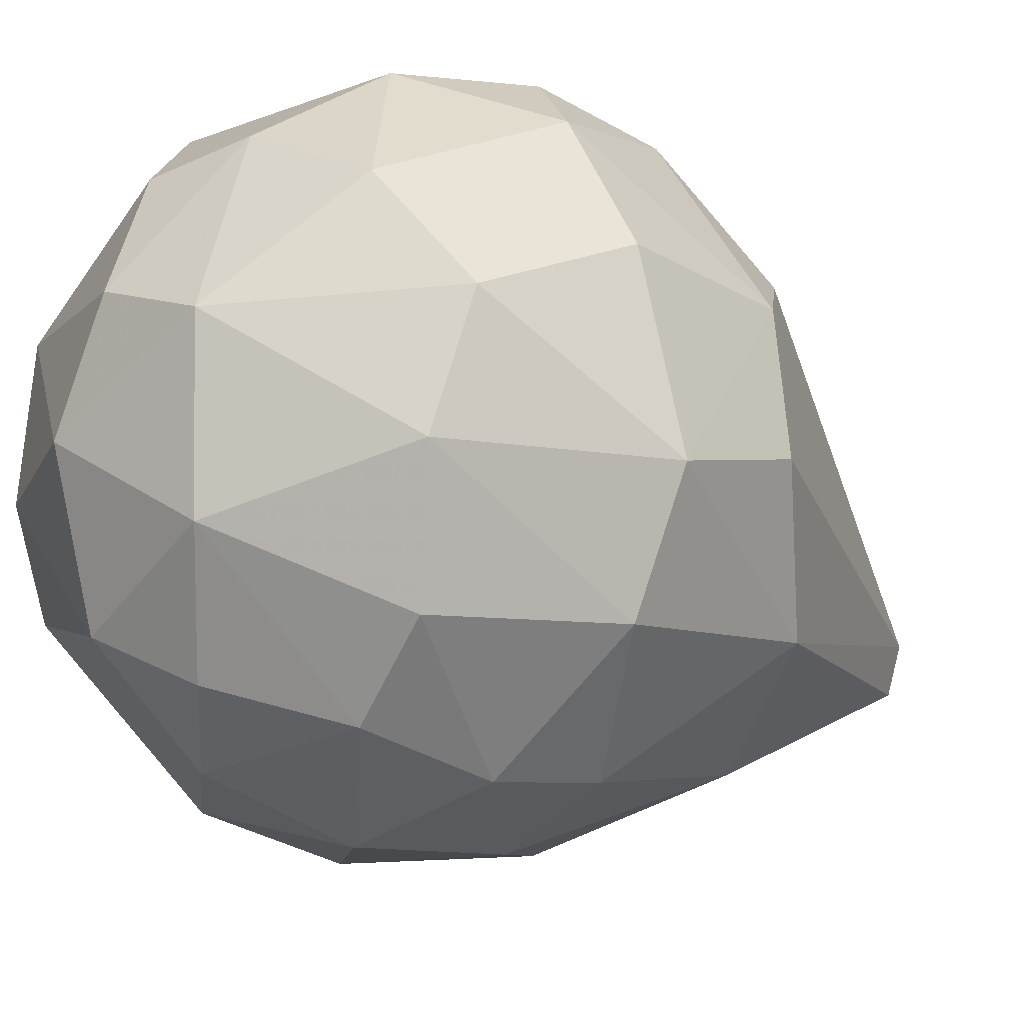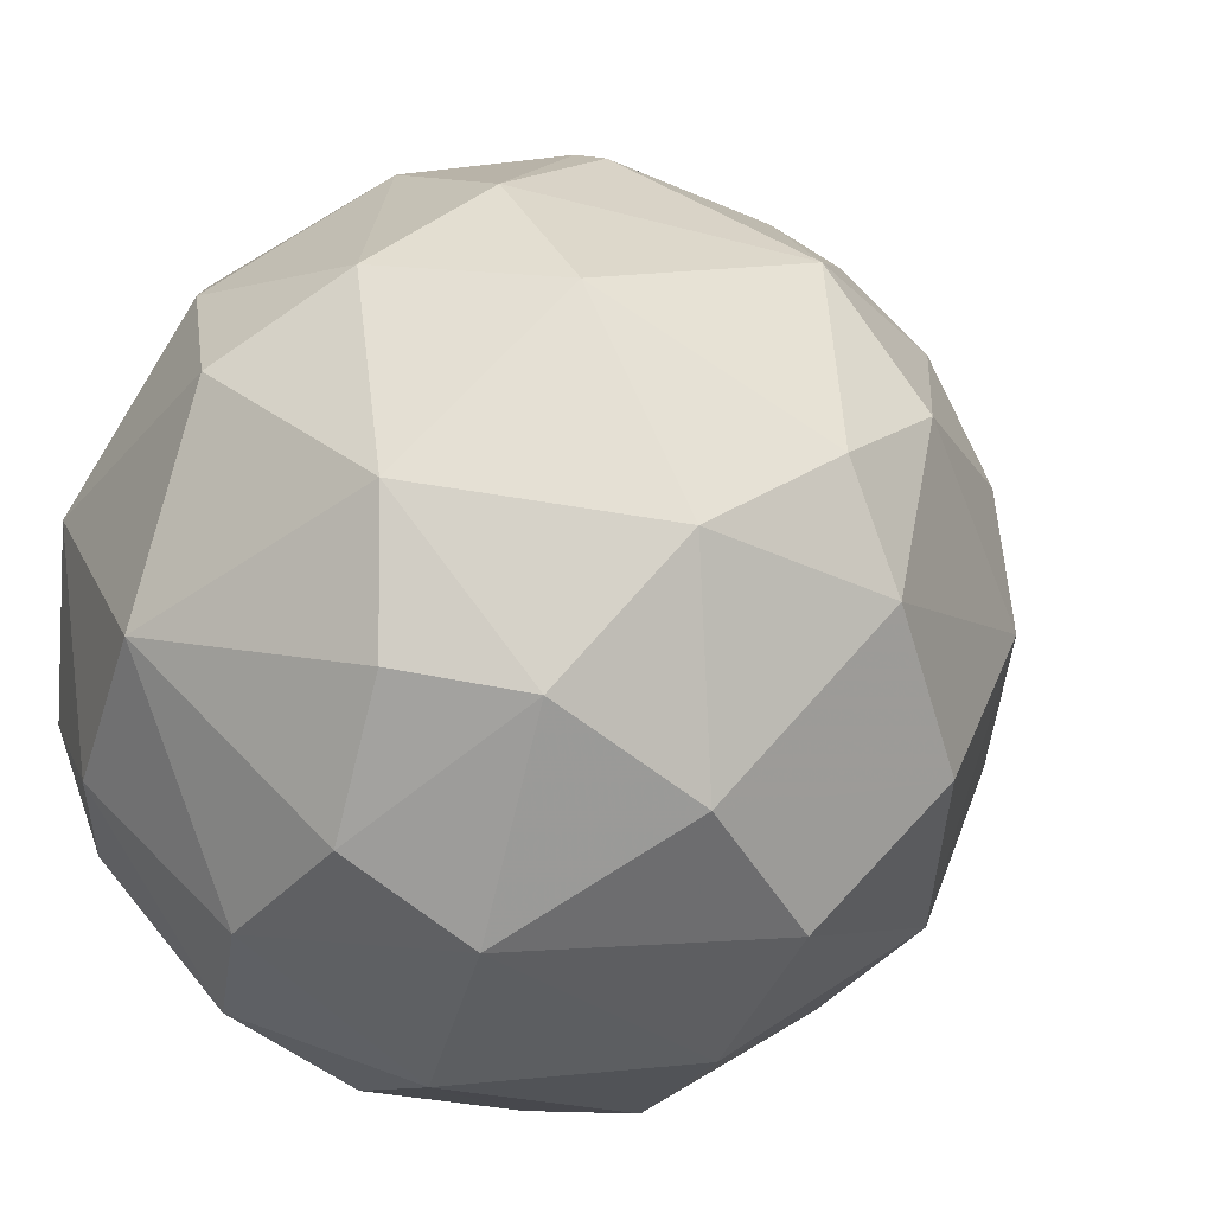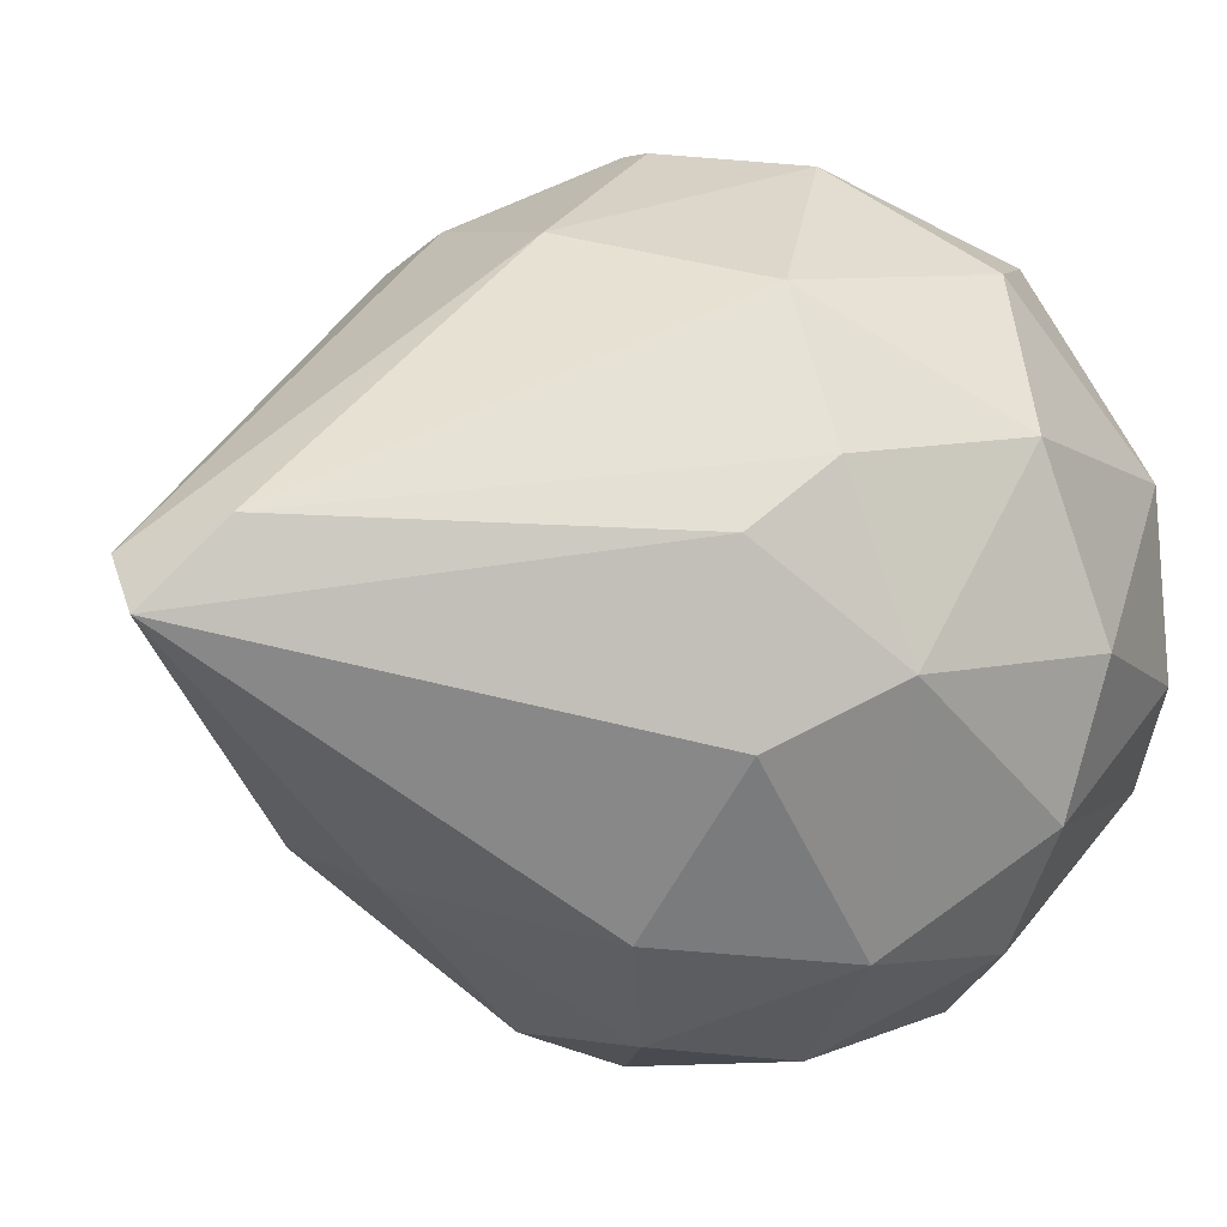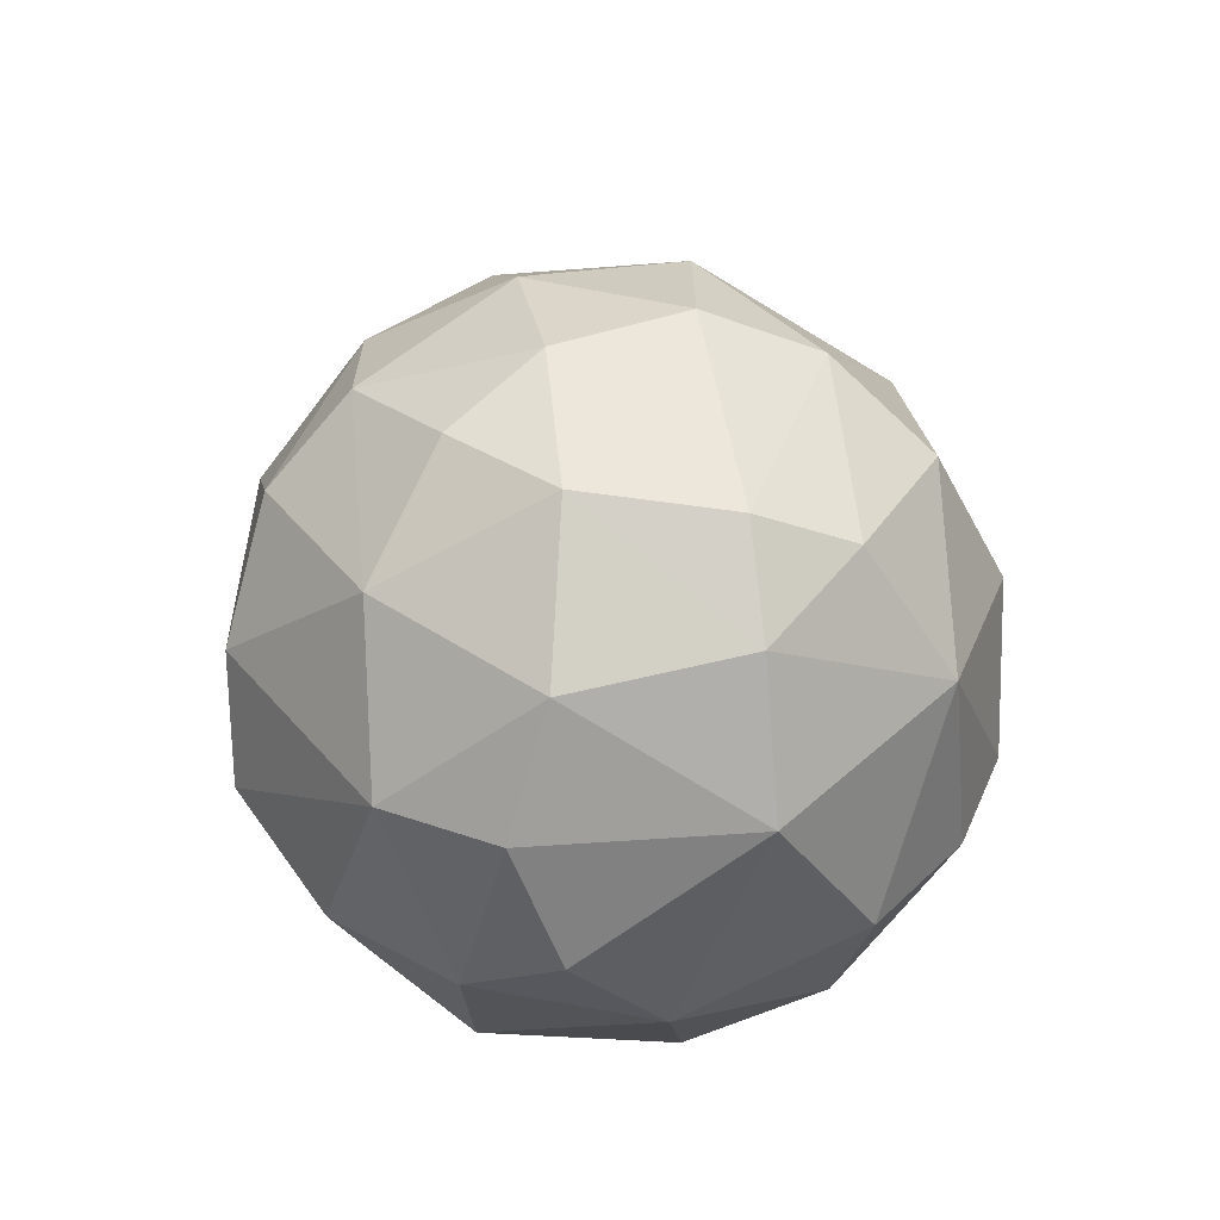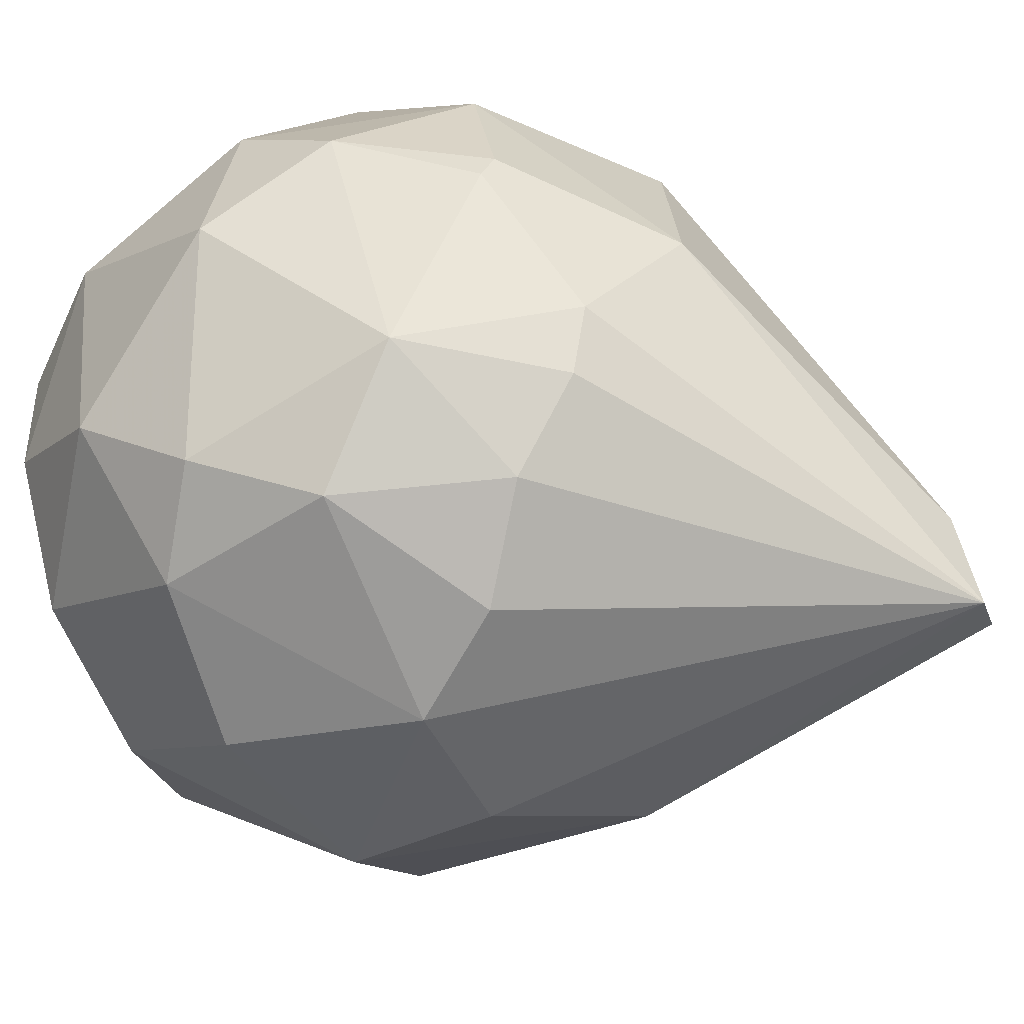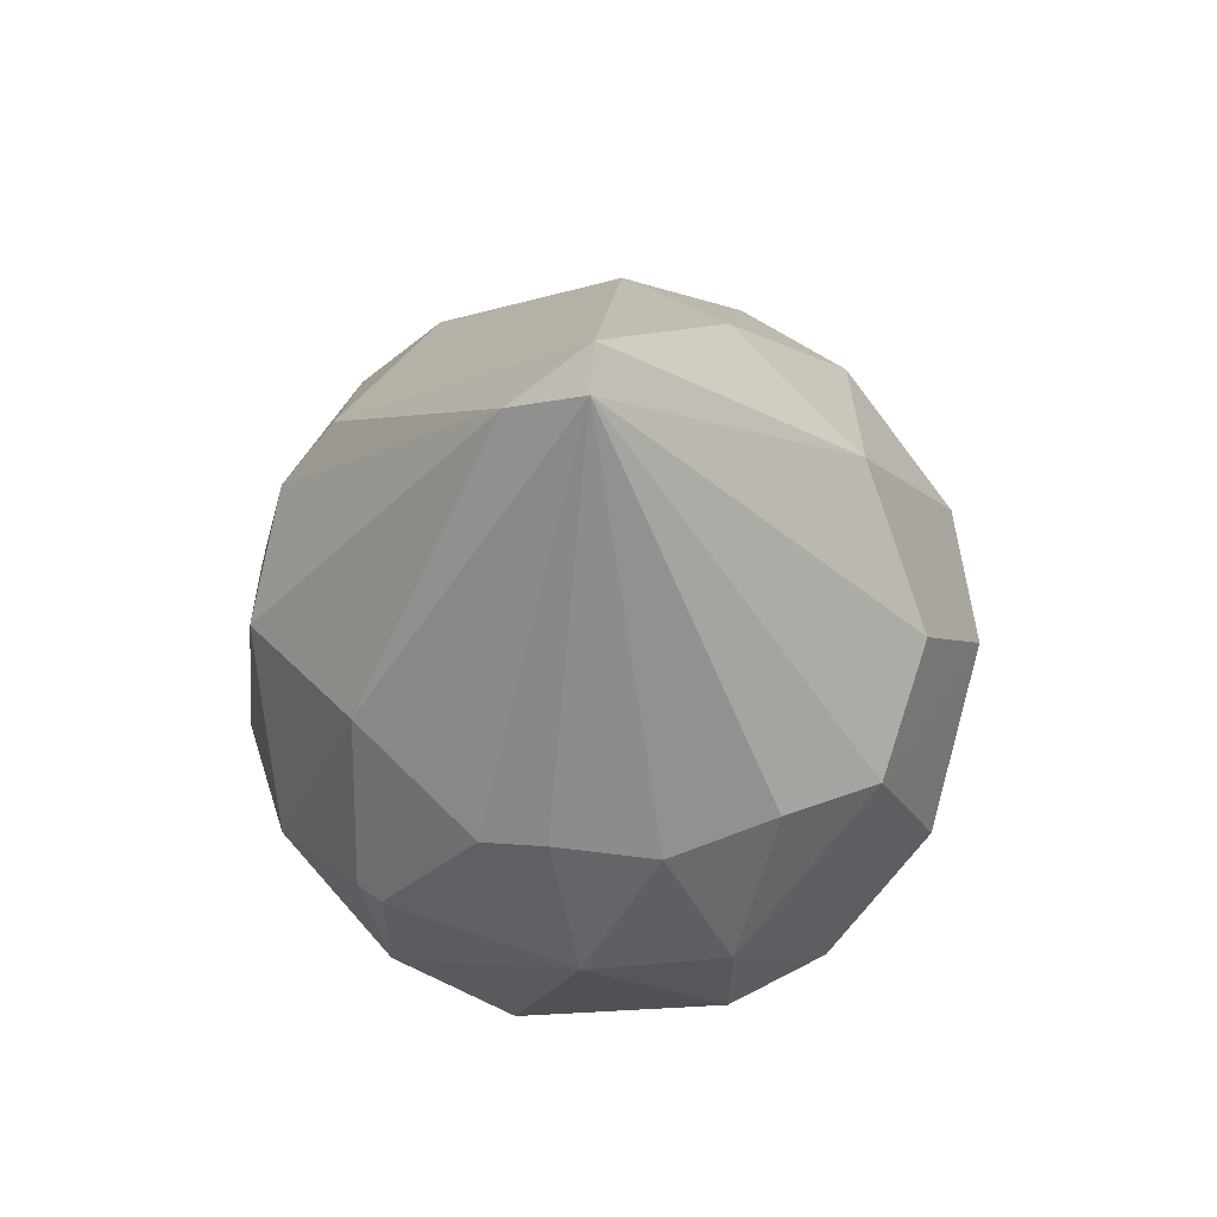
<metadata>
{"format":"obj","ext":"obj","renderer":"f3d","projection":"perspective","resolution":1024,"background":"white","views":[{"elev":-44.5,"azim":57.0,"up":"+Z"},{"elev":16.6,"azim":32.2,"up":"+Z"},{"elev":0.1,"azim":-131.8,"up":"+Z"},{"elev":-65.6,"azim":-146.6,"up":"+Y"},{"elev":35.3,"azim":113.8,"up":"+Z"},{"elev":62.6,"azim":37.8,"up":"+Y"}]}
</metadata>
<code>
o convex_0
v -0.1123 -1.303 -0.8529
v 0.0432 -0.6025 0.9743
v -0.03442 -0.6026 0.9752
v -0.03378 0.6991 0.00292
v 0.9815 -0.8376 -0.1141
v -0.7706 -1.377 0.274
v 0.2785 -1.739 0.2375
v -0.9223 -0.4867 -0.1127
v 0.1191 -0.372 -0.878
v 0.8145 -0.6404 0.5428
v -0.6443 -0.4108 0.6514
v -0.6883 -0.6018 -0.6898
v 0.6585 -1.179 -0.6512
v -0.07322 -1.302 0.858
v 0.7667 -0.2584 -0.3019
v -0.6147 -1.492 -0.3841
v 0.7027 -1.34 0.4682
v 0.4327 -1.654 -0.3084
v 0.04232 0.6902 0.1165
v -0.3088 -1.739 0.1984
v -0.69 -0.9878 0.6971
v 0.5434 -0.6018 0.8113
v -0.9718 -0.9934 -0.07506
v 0.5379 -0.5629 -0.7973
v -0.07398 -1.742 -0.3502
v 0.7654 -0.2589 0.307
v -0.4513 -0.1834 -0.6428
v 0.7825 -1.42 -0.03593
v 0.08247 -0.9928 -0.9721
v -0.8323 -0.3731 0.307
v 0.3535 -1.184 0.856
v -0.6924 -0.9894 -0.6939
v 0.4203 0.003888 -0.4884
v -0.3444 -0.7572 -0.9271
v 0.3824 -0.223 0.7209
v -0.1861 -0.1821 0.7653
v -0.3046 -1.491 0.6596
v -0.7559 -0.2212 -0.2632
v -0.9265 -0.8352 0.3517
v 0.1981 -1.494 -0.6947
v 0.1993 -1.617 0.5488
v 0.8124 -0.6018 -0.5357
v -0.1484 0.5449 0.1937
v -0.3449 -0.7964 0.9339
v 0.8158 -0.9885 0.5437
v 0.884 -0.3723 0.04092
v -0.03368 0.1231 -0.531
v -0.3055 -1.494 -0.6558
v 0.9357 -0.9905 0.2744
v 0.857 -1.184 -0.3457
v -0.8842 -0.9497 -0.422
v -0.761 -0.1808 0.1558
v -0.7723 -1.418 -0.1524
v 0.6086 -0.2609 0.5691
v 0.04333 -0.9926 0.9776
v 0.3914 -1.028 -0.8873
v -0.2257 -0.4103 -0.8791
v -0.5026 -1.656 -0.1531
v -0.5339 -1.217 0.7334
v 0.08235 -0.6415 -0.9706
v 0.55 -1.616 0.1975
v 0.2332 -0.2581 0.8039
v -0.3839 -1.146 -0.8515
v 0.2004 -1.78 -0.1146
f 18 61 64
f 4 19 33
f 19 15 33
f 24 9 33
f 32 12 34
f 6 20 37
f 12 8 38
f 4 27 38
f 27 12 38
f 6 21 39
f 21 11 39
f 8 23 39
f 23 6 39
f 30 8 39
f 11 30 39
f 13 18 40
f 18 25 40
f 1 29 40
f 20 7 41
f 31 14 41
f 17 31 41
f 14 37 41
f 37 20 41
f 13 24 42
f 33 15 42
f 24 33 42
f 19 4 43
f 30 11 43
f 11 36 43
f 36 19 43
f 11 21 44
f 3 36 44
f 36 11 44
f 10 22 45
f 31 17 45
f 22 31 45
f 15 19 46
f 26 10 46
f 19 26 46
f 5 42 46
f 42 15 46
f 27 4 47
f 4 33 47
f 33 9 47
f 1 40 48
f 40 25 48
f 28 5 49
f 17 28 49
f 10 45 49
f 45 17 49
f 5 46 49
f 46 10 49
f 18 13 50
f 5 28 50
f 28 18 50
f 42 5 50
f 13 42 50
f 8 12 51
f 23 8 51
f 32 16 51
f 12 32 51
f 8 30 52
f 38 8 52
f 4 38 52
f 43 4 52
f 30 43 52
f 6 23 53
f 23 51 53
f 51 16 53
f 22 10 54
f 10 26 54
f 26 19 54
f 19 35 54
f 35 22 54
f 2 3 55
f 22 2 55
f 14 31 55
f 31 22 55
f 3 44 55
f 44 14 55
f 24 13 56
f 13 40 56
f 40 29 56
f 12 27 57
f 34 12 57
f 27 47 57
f 47 9 57
f 20 6 58
f 25 20 58
f 16 48 58
f 48 25 58
f 6 53 58
f 53 16 58
f 21 6 59
f 37 14 59
f 6 37 59
f 14 44 59
f 44 21 59
f 9 24 60
f 29 34 60
f 24 56 60
f 56 29 60
f 57 9 60
f 34 57 60
f 28 17 61
f 18 28 61
f 41 7 61
f 17 41 61
f 3 2 62
f 2 22 62
f 35 19 62
f 22 35 62
f 36 3 62
f 19 36 62
f 29 1 63
f 16 32 63
f 34 29 63
f 32 34 63
f 48 16 63
f 1 48 63
f 7 20 64
f 25 18 64
f 20 25 64
f 61 7 64

</code>
